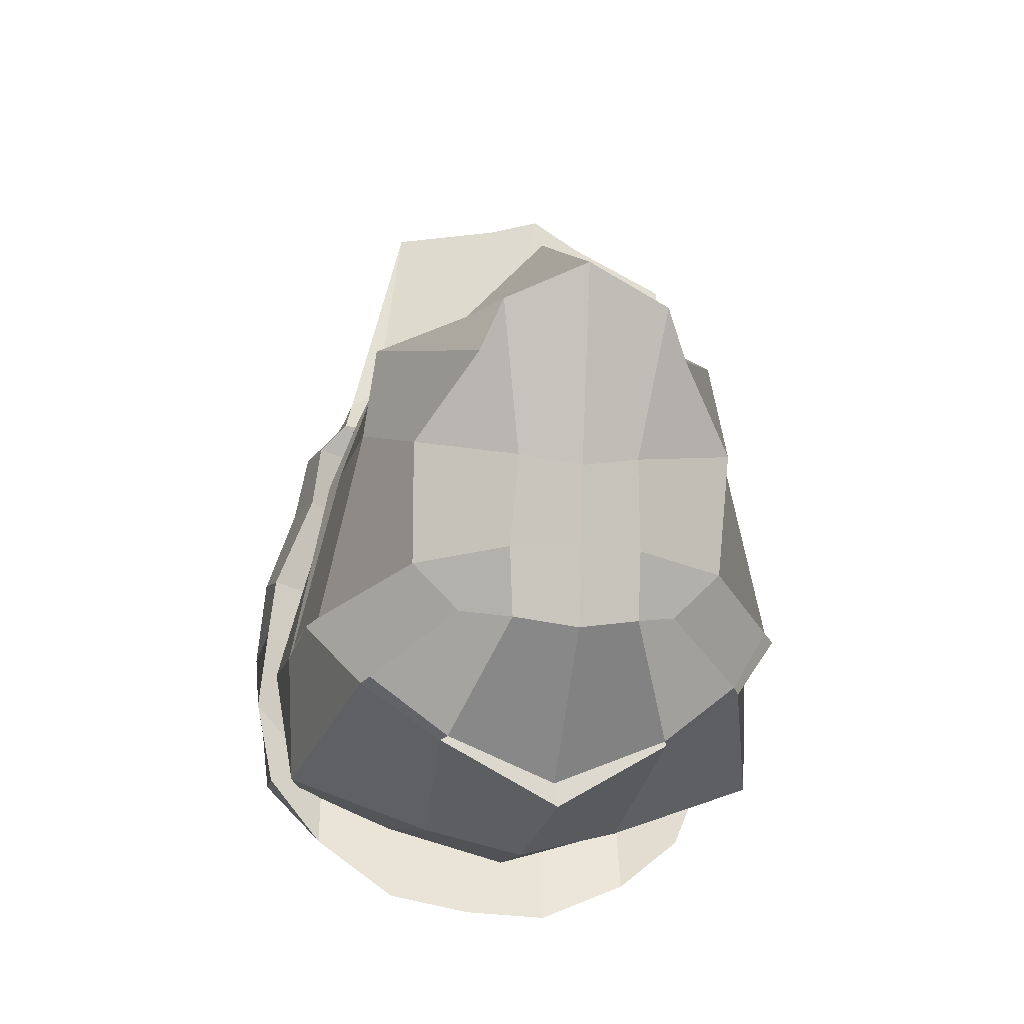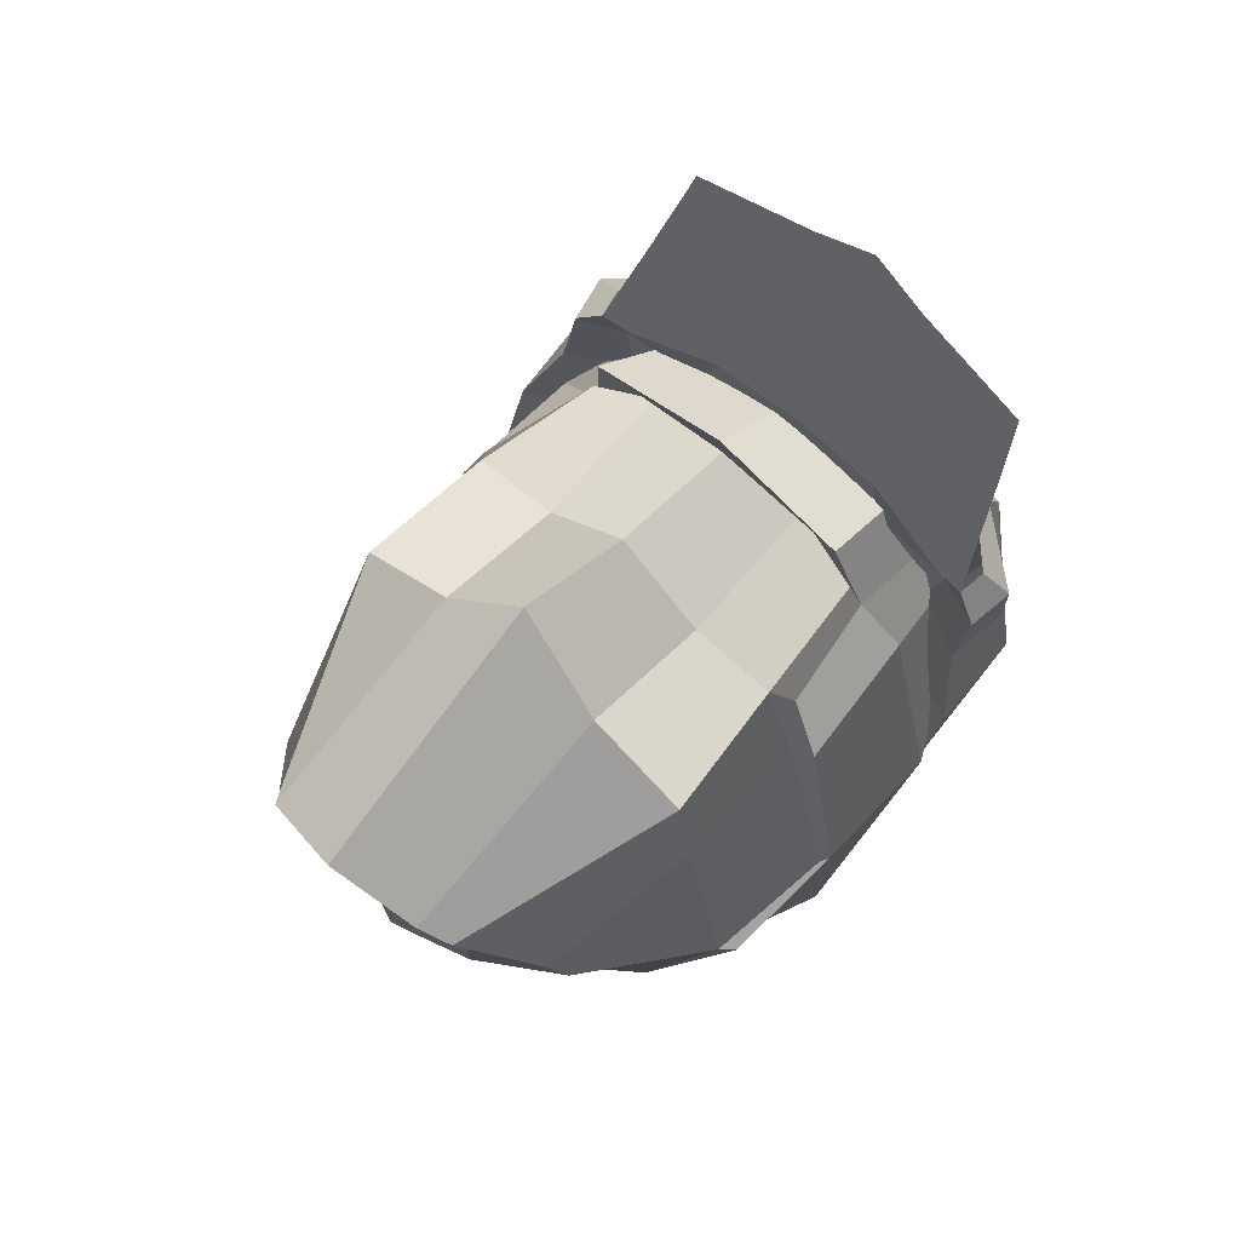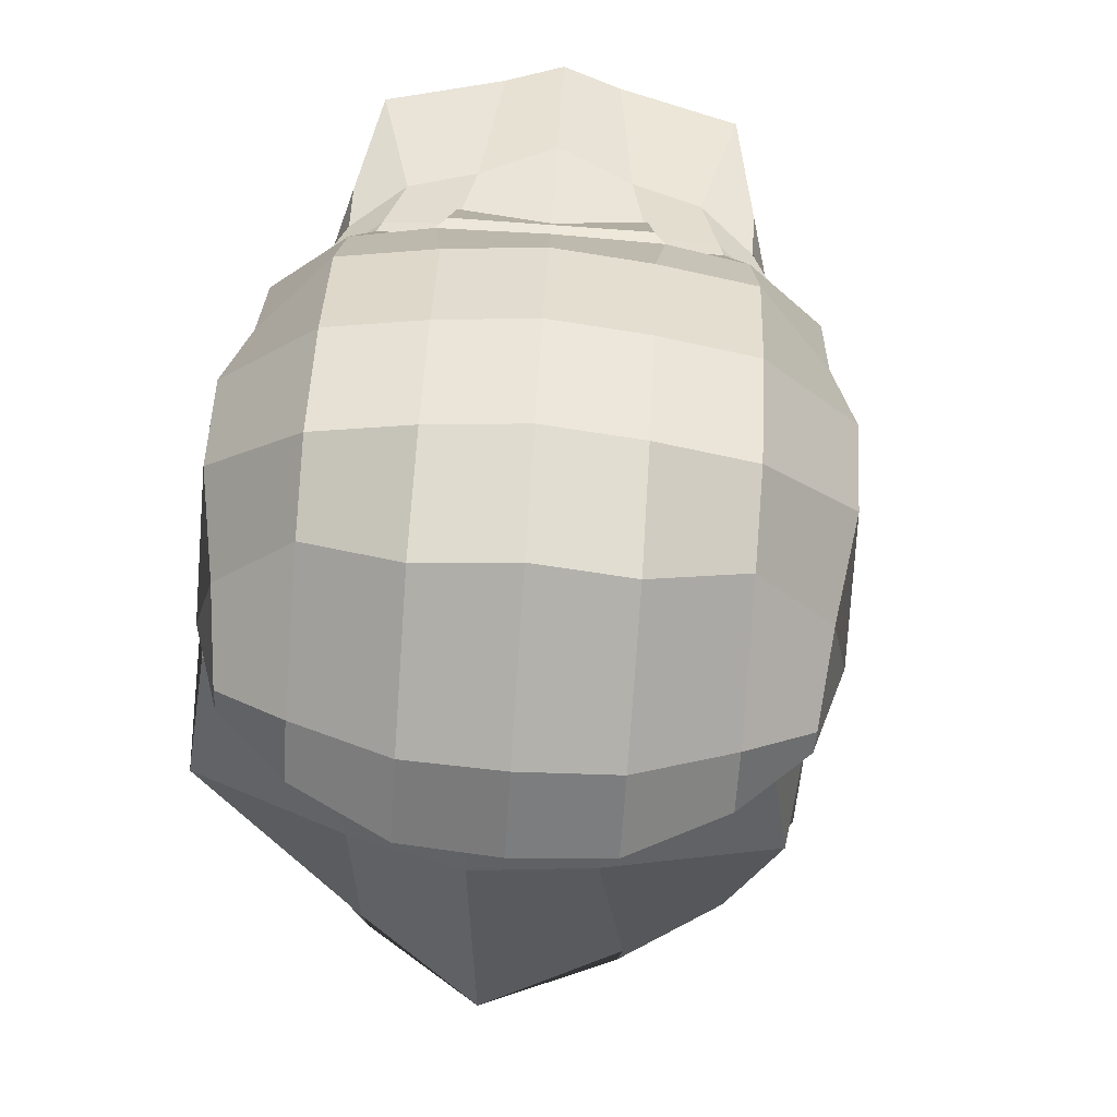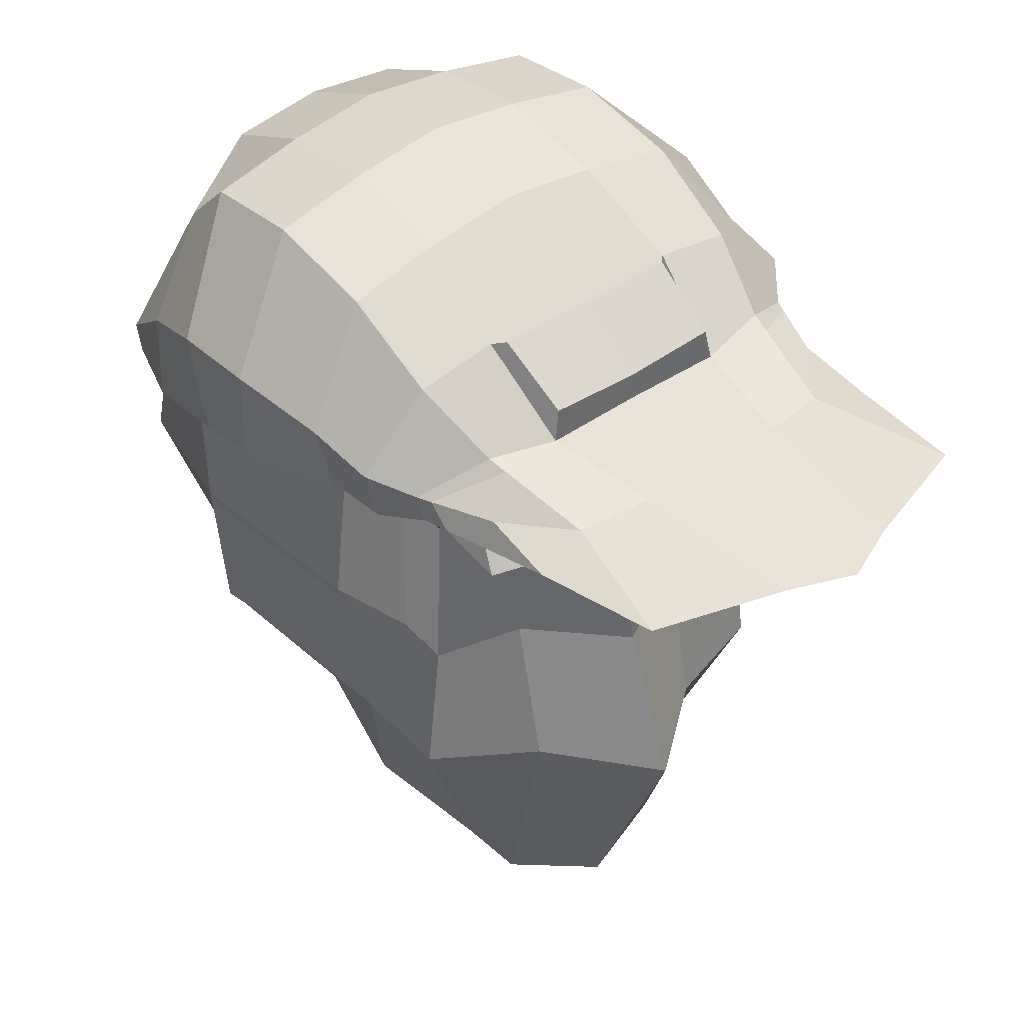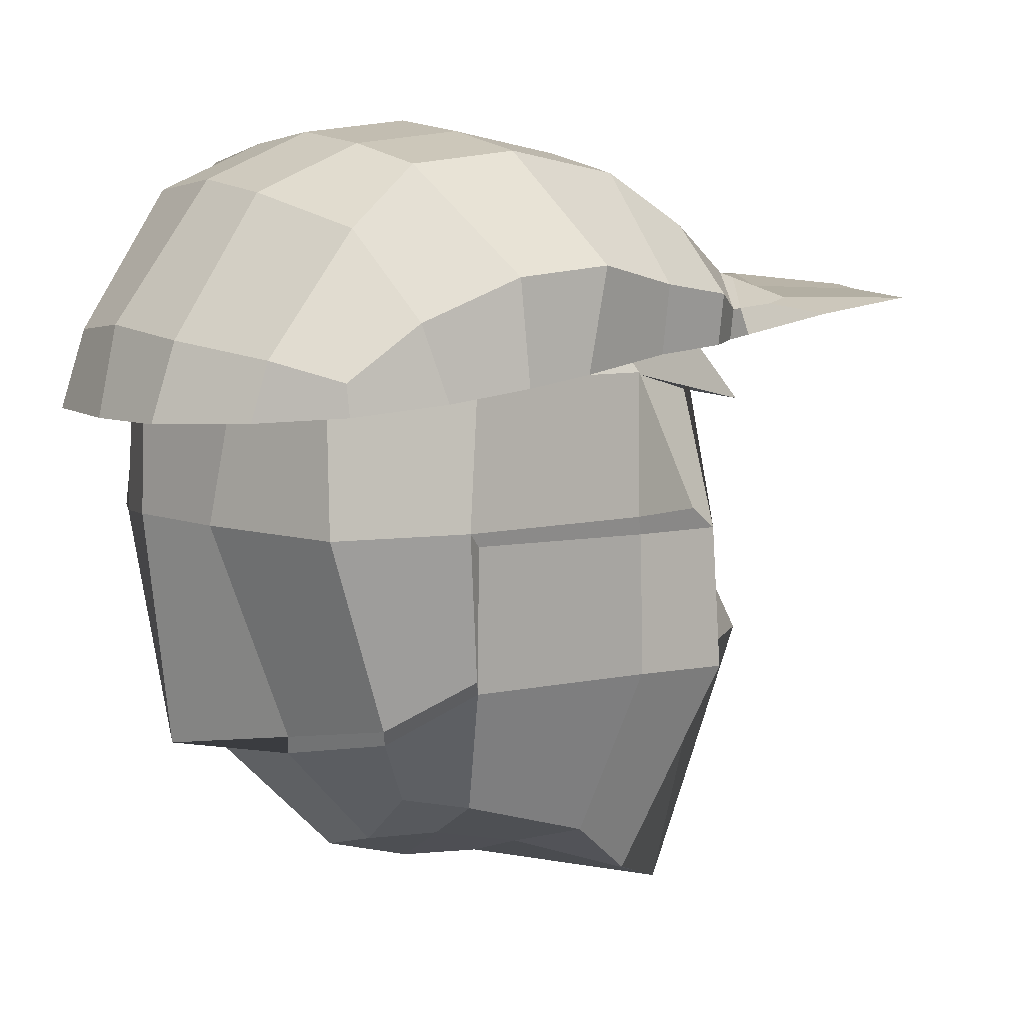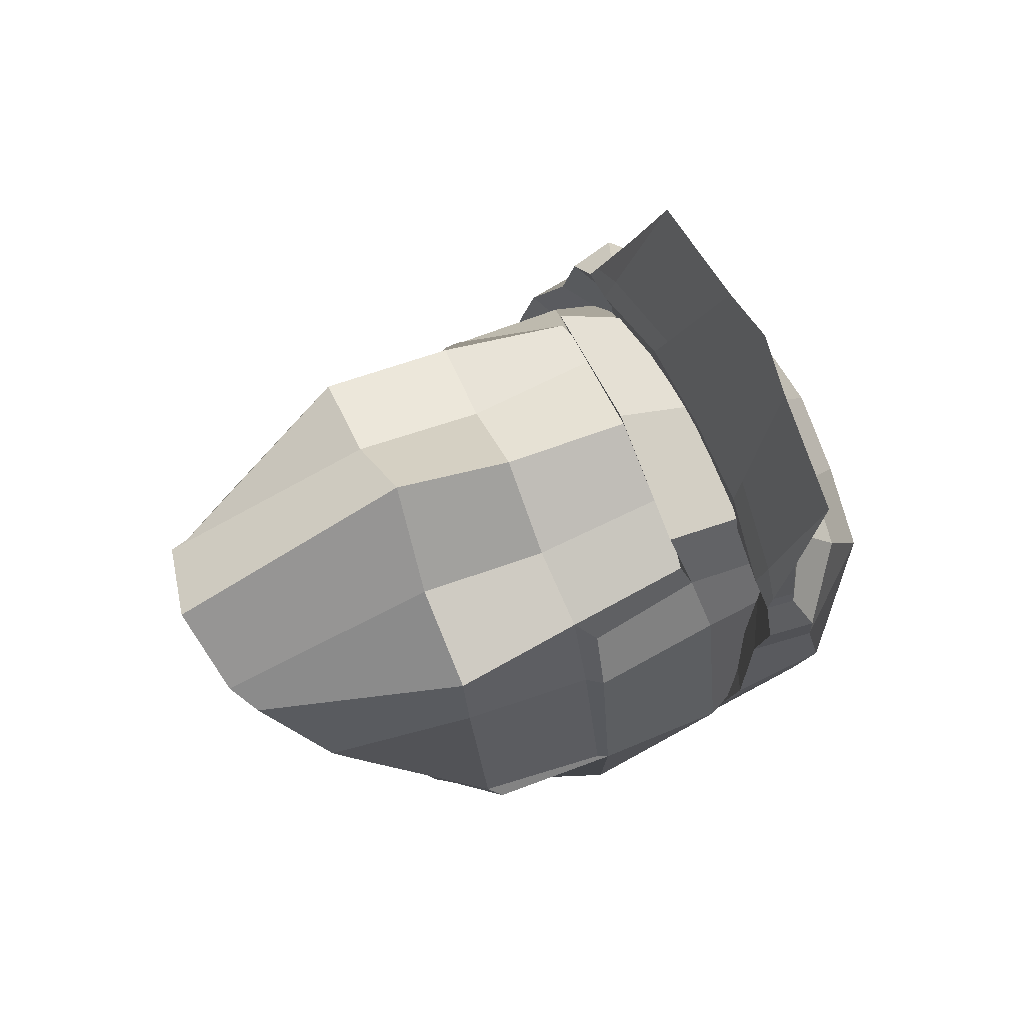
<metadata>
{"format":"obj","ext":"obj","renderer":"f3d","projection":"perspective","resolution":1024,"background":"white","views":[{"elev":-14.4,"azim":-10.0,"up":"+Z"},{"elev":66.6,"azim":41.5,"up":"+Z"},{"elev":44.0,"azim":-170.3,"up":"+Y"},{"elev":40.7,"azim":-30.6,"up":"+Y"},{"elev":4.4,"azim":-118.6,"up":"+Y"},{"elev":71.8,"azim":66.0,"up":"+Z"}]}
</metadata>
<code>
o Cube
v 0.4237 -1.052 -0.586
v 0.4017 -1.399 0.3503
v 0.7324 -0.7906 -0.8046
v 0.7048 -0.6079 0.5883
v 0.592 0.4193 0.4974
v 0.6203 -1.185 0.03919
v 0.6055 -1.067 -0.4103
v 0.9211 -0.6067 -0.5407
v 0.7557 -0.6079 0.22
v 0.3202 -1.467 0.5395
v 0.2435 -1.219 -0.6363
v 0.3302 -0.6073 0.763
v 0.332 0.4461 0.6836
v 0.4316 -0.8428 -1.037
v 0.2538 -1.223 -0.3644
v 0.2328 -1.292 -0.01976
v 0.656 -0.09433 0.5885
v 0.9792 -0.09315 -0.5673
v 0.7968 -0.09433 0.1882
v 0.3311 -0.0937 0.6153
v 0.7549 0.8054 -0.9645
v 0.6435 0.8958 0.2344
v 0.7629 -0.7373 -0.8227
v 0.8892 0.465 -1.09
v 0.6185 0.474 0.2922
v 0.771 0.9587 -0.6579
v 0.7 0.9647 -0.1509
v 0.9673 -0.557 -0.5682
v 1.009 0.4692 -0.5868
v 0.7945 0.4874 0.179
v 0.4013 0.9158 -1.096
v 0.4766 0.8691 0.3865
v 0.5334 0.3789 0.7677
v 0.4528 -0.7809 -1.044
v 0.4982 0.4791 -1.255
v 0.4219 1.072 -0.6495
v 0.4335 1.078 0.07136
v 0.7159 -0.01521 0.4614
v 0.9708 -0.05296 -1.116
v 0.9928 -0.04677 -0.606
v 0.8348 -0.02774 0.1548
v 0.4062 -0.03228 -1.311
v -0.4237 -1.052 -0.586
v -0.4017 -1.399 0.3503
v -0.7324 -0.7906 -0.8046
v -0.7048 -0.6079 0.5883
v -0.592 0.4193 0.4974
v 0 -1.279 -0.6806
v 0 -1.528 0.6832
v 0 -0.7787 -1.203
v 0 0.4205 0.748
v 0 -0.5675 1.117
v -0.6203 -1.185 0.03919
v -0.6055 -1.067 -0.4103
v 0 -1.353 -0.3684
v 0 -1.365 -0.07174
v -0.9211 -0.6067 -0.5407
v -0.7557 -0.6079 0.22
v -0.3202 -1.467 0.5395
v -0.2435 -1.219 -0.6363
v -0.3302 -0.6073 0.763
v -0.332 0.4461 0.6836
v -0.4316 -0.8428 -1.037
v -0.2538 -1.223 -0.3644
v -0.2328 -1.292 -0.01976
v 0 -0.09315 0.8661
v -0.656 -0.09433 0.5885
v -0.9792 -0.09315 -0.5673
v -0.7968 -0.09433 0.1882
v -0.3311 -0.0937 0.6153
v -0.7549 0.8054 -0.9645
v -0.6435 0.8958 0.2344
v -0.7629 -0.7373 -0.8227
v -0.8892 0.465 -1.09
v -0.6185 0.474 0.2922
v 0 0.8481 0.5294
v 0 0.9762 -1.208
v 0 0.499 -1.395
v 0 -0.8473 -1.303
v 0 0.4017 0.8583
v -0.771 0.9587 -0.6579
v -0.7 0.9647 -0.1509
v 0 1.176 -0.6393
v 0 1.148 0.08156
v -0.9673 -0.557 -0.5682
v -1.009 0.4692 -0.5868
v -0.7945 0.4874 0.179
v -0.4013 0.9158 -1.096
v -0.4766 0.8691 0.3865
v -0.5334 0.3789 0.7677
v -0.4528 -0.7809 -1.044
v -0.4982 0.4791 -1.255
v -0.4219 1.072 -0.6495
v -0.4335 1.078 0.07136
v 0 -0.01443 -1.407
v -0.7159 -0.01521 0.4614
v -0.9708 -0.05296 -1.116
v -0.9928 -0.04677 -0.606
v -0.8348 -0.02774 0.1548
v -0.4062 -0.03228 -1.311
f 11 14 3 1
f 6 9 4 2
f 16 6 2 10
f 10 12 52 49
f 20 13 51 66
f 11 1 7 15
f 15 7 6 16
f 1 3 8 7
f 7 8 9 6
f 55 15 16 56
f 48 11 15 55
f 17 5 13 20
f 2 4 12 10
f 56 16 10 49
f 48 50 14 11
f 4 17 20 12
f 8 18 19 9
f 9 19 17 4
f 12 20 66 52
f 60 43 45 63
f 53 44 46 58
f 65 59 44 53
f 59 49 52 61
f 70 66 51 62
f 60 64 54 43
f 64 65 53 54
f 43 54 57 45
f 54 53 58 57
f 55 56 65 64
f 48 55 64 60
f 67 70 62 47
f 44 59 61 46
f 56 49 59 65
f 48 60 63 50
f 46 61 70 67
f 57 58 69 68
f 58 46 67 69
f 61 52 66 70
f 8 3 23 28
f 17 19 41 38
f 14 50 79 34
f 18 8 28 40
f 19 18 40 41
f 5 17 38 25
f 3 14 34 23
f 42 35 24 39
f 41 30 25 38
f 39 24 29 40
f 40 29 30 41
f 95 78 35 42
f 79 95 42 34
f 23 39 40 28
f 34 42 39 23
f 57 85 73 45
f 67 96 99 69
f 63 91 79 50
f 68 98 85 57
f 69 99 98 68
f 47 75 96 67
f 45 73 91 63
f 100 97 74 92
f 99 96 75 87
f 97 98 86 74
f 98 99 87 86
f 95 100 92 78
f 79 91 100 95
f 73 85 98 97
f 91 73 97 100
f 13 5 25 33
f 51 13 33 80
f 30 27 22 25
f 35 31 21 24
f 33 32 76 80
f 37 84 76 32
f 31 77 83 36
f 36 83 84 37
f 24 21 26 29
f 29 26 27 30
f 26 36 37 27
f 21 31 36 26
f 27 37 32 22
f 25 22 32 33
f 78 77 31 35
f 62 90 75 47
f 51 80 90 62
f 87 75 72 82
f 92 74 71 88
f 90 80 76 89
f 94 89 76 84
f 88 93 83 77
f 93 94 84 83
f 74 86 81 71
f 86 87 82 81
f 81 82 94 93
f 71 81 93 88
f 82 72 89 94
f 75 90 89 72
f 78 92 88 77
o Cube.001
v 0.8753 0.6863 0.4243
v 0.8887 0.8 0.4153
v 0.7926 0.4516 -1.295
v 0.7846 0.5651 -1.311
v 0.9308 0.6471 0.01119
v 0.995 0.594 -0.4111
v 0.9694 0.5501 -0.662
v 0.9313 0.5032 -0.9875
v 0.8433 0.7645 -1.054
v 0.943 0.9245 -0.7129
v 0.9889 0.9685 -0.3539
v 0.9606 0.8998 -0.008759
v 0.1659 0.641 -1.558
v 0.526 0.6121 -1.436
v 0.443 0.7177 0.6242
v 0.7579 0.6865 0.452
v 0.5294 0.4056 -1.497
v 0.1705 0.3607 -1.641
v 0.6751 0.9149 0.5626
v 0.4358 0.8707 0.6376
v 0.1776 1.143 -1.249
v 0.5418 1.051 -1.122
v 0.2172 1.325 -0.854
v 0.5593 1.274 -0.8867
v 0.2655 1.384 -0.4424
v 0.6075 1.333 -0.4751
v 0.3223 1.321 -0.0142
v 0.6643 1.27 -0.04691
v 0.5544 0.5987 -1.215
v 0.2172 0.5807 -1.173
v 0.6026 0.658 -0.8031
v 0.2568 0.7633 -0.7777
v 0.6509 0.7173 -0.3915
v 0.305 0.8226 -0.3661
v 0.6991 0.7767 0.02012
v 0.3619 0.7586 0.06223
v 0.8556 0.7729 0.9725
v 0.8098 0.8109 0.7055
v 0.4304 0.8249 1.658
v 0.8423 0.8303 1.455
v 0.6552 0.8168 0.9623
v 0.4156 0.8386 1.051
v 0.9778 0.8662 0.2592
v 0.9557 0.6785 0.274
v 0.7026 1.091 0.293
v 0.4182 1.129 0.3377
v 0.4467 0.7373 0.3883
v 0.7775 0.7475 0.2917
v 0.4078 0.9882 0.636
v 0.3847 1.14 0.385
v 0.8738 0.8021 0.47
v 0.4406 0.7379 0.8192
v 0.7738 0.7137 0.6413
v 0.8716 0.7026 0.5277
v 0.6713 0.8964 0.638
v 0.432 0.8647 0.7156
v -0.7107 0.6015 0.6224
v -0.7378 0.713 0.6184
v -1.028 0.3542 -1.068
v -1.036 0.4677 -1.083
v -0.1693 0.3365 -1.622
v -0.179 0.6576 -1.563
v 0.1021 0.7037 0.7074
v 0.08934 0.8413 0.6645
v -0.8615 0.5513 0.235
v -1.021 0.4862 -0.1593
v -1.054 0.4419 -0.4093
v -1.092 0.395 -0.7348
v -1.051 0.6632 -0.8178
v -1.08 0.8163 -0.4602
v -1.041 0.8599 -0.1004
v -0.9216 0.7991 0.2263
v -0.1624 1.166 -1.212
v -0.1228 1.347 -0.8174
v -0.07458 1.407 -0.4058
v -0.01773 1.344 0.02239
v -0.1199 0.5626 -1.13
v -0.08039 0.7453 -0.7356
v -0.03216 0.8046 -0.324
v 0.0388 0.7579 0.2241
v -0.5084 0.605 -1.474
v -0.8227 0.54 -1.268
v -0.2484 0.6807 0.7105
v -0.5908 0.6144 0.6205
v -0.8192 0.3335 -1.329
v -0.5039 0.3247 -1.557
v -0.5079 0.8516 0.7104
v -0.2543 0.8338 0.7238
v -0.4967 1.107 -1.165
v -0.8069 0.9792 -0.9534
v -0.4571 1.289 -0.7698
v -0.7894 1.201 -0.7183
v -0.4089 1.348 -0.3582
v -0.7412 1.261 -0.3067
v -0.352 1.285 0.07002
v -0.6843 1.198 0.1215
v -0.7943 0.5266 -1.046
v -0.4571 0.5446 -1.088
v -0.746 0.5859 -0.6346
v -0.4176 0.7272 -0.6935
v -0.6978 0.6452 -0.223
v -0.3693 0.7865 -0.2819
v -0.6496 0.7045 0.1886
v -0.3124 0.7226 0.1465
v -0.5664 0.6968 1.15
v -0.5917 0.7359 0.8806
v 0.2301 0.8253 1.785
v 0.1578 0.8631 1.222
v 0.006086 0.8022 1.711
v -0.4412 0.7617 1.616
v -0.3804 0.7614 1.092
v -0.1299 0.8094 1.12
v -0.8689 0.7674 0.4898
v 0.03873 1.121 0.3793
v 0.07714 0.729 0.5188
v -0.8243 0.5833 0.4963
v -0.619 1.02 0.458
v -0.3379 1.088 0.4322
v -0.3119 0.6968 0.4831
v -0.6554 0.6709 0.4707
v 0.0842 0.9446 0.6676
v -0.24 0.9535 0.7168
v 0.04513 1.12 0.4299
v -0.2952 1.104 0.4699
v -0.7102 0.7174 0.6679
v -0.2004 0.7036 0.8993
v -0.5626 0.6422 0.8082
v -0.6835 0.6194 0.7219
v -0.4838 0.8346 0.7823
v 0.1262 0.7267 0.9107
v 0.1022 0.8454 0.7696
v -0.2308 0.8292 0.7984
f 117 114 104 103
f 144 143 102 101
f 148 144 101 116
f 113 162 173 121
f 121 173 174 123
f 123 174 175 125
f 125 175 176 127
f 117 103 108 129
f 129 108 107 131
f 131 107 106 133
f 133 106 105 135
f 103 104 109 108
f 108 109 110 107
f 107 110 111 106
f 106 111 112 105
f 179 134 136 180
f 134 133 135 136
f 178 132 134 179
f 132 131 133 134
f 177 130 132 178
f 130 129 131 132
f 161 118 130 177
f 118 117 129 130
f 111 126 128 112
f 126 125 127 128
f 110 124 126 111
f 124 123 125 126
f 109 122 124 110
f 122 121 123 124
f 104 114 122 109
f 114 113 121 122
f 143 145 119 102
f 145 146 120 119
f 215 147 115 163
f 147 148 116 115
f 161 162 113 118
f 118 113 114 117
f 136 135 148 147
f 180 136 147 215
f 128 127 146 145
f 112 128 145 143
f 127 176 214 146
f 135 105 144 148
f 105 112 143 144
f 119 120 156 155
f 116 101 154 153
f 120 164 231 156
f 163 115 152 230
f 115 116 153 152
f 101 102 151 154
f 102 119 155 151
f 185 159 160 182
f 216 157 158 213
f 220 184 157 216
f 181 189 173 162
f 189 191 174 173
f 191 193 175 174
f 193 195 176 175
f 185 197 168 159
f 197 199 167 168
f 199 201 166 167
f 201 203 165 166
f 159 168 169 160
f 168 167 170 169
f 167 166 171 170
f 166 165 172 171
f 179 180 204 202
f 202 204 203 201
f 178 179 202 200
f 200 202 201 199
f 177 178 200 198
f 198 200 199 197
f 161 177 198 186
f 186 198 197 185
f 171 172 196 194
f 194 196 195 193
f 170 171 194 192
f 192 194 193 191
f 169 170 192 190
f 190 192 191 189
f 160 169 190 182
f 182 190 189 181
f 213 158 187 217
f 217 187 188 218
f 215 163 183 219
f 219 183 184 220
f 161 186 181 162
f 186 185 182 181
f 204 219 220 203
f 180 215 219 204
f 196 217 218 195
f 172 213 217 196
f 195 218 214 176
f 203 220 216 165
f 165 216 213 172
f 187 229 232 188
f 184 227 228 157
f 188 232 231 164
f 163 230 226 183
f 183 226 227 184
f 157 228 225 158
f 158 225 229 187
f 120 146 150 149
f 150 223 221 149
f 146 214 223 150
f 164 120 149 221
f 188 222 224 218
f 224 222 221 223
f 218 224 223 214
f 164 221 222 188
f 151 155 141 138
f 154 151 138 137
f 152 153 140 139
f 139 142 208 207
f 137 138 141 140
f 140 141 142 139
f 230 152 139 207
f 156 231 208 142
f 153 154 137 140
f 155 156 142 141
f 225 206 211 229
f 228 205 206 225
f 226 209 210 227
f 209 207 208 212
f 205 210 211 206
f 210 209 212 211
f 230 207 209 226
f 232 212 208 231
f 227 210 205 228
f 229 211 212 232

</code>
